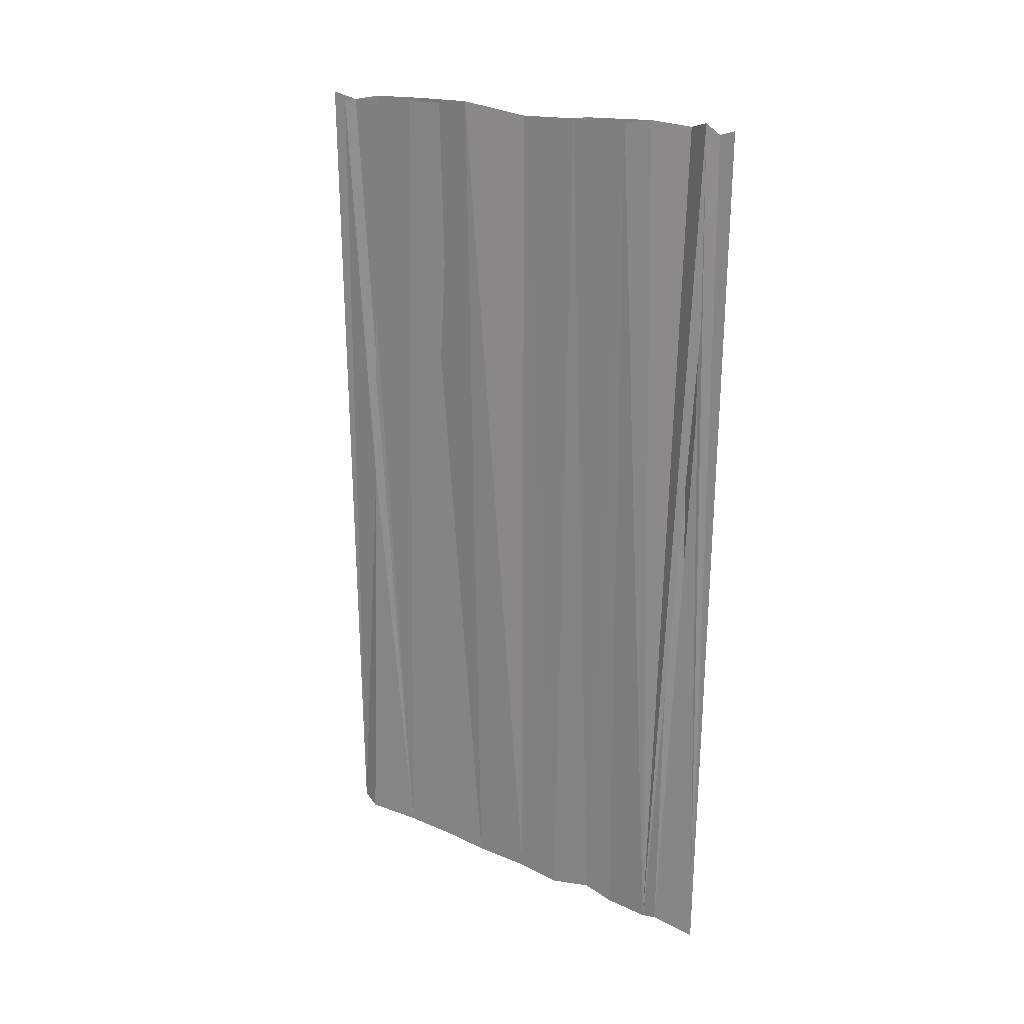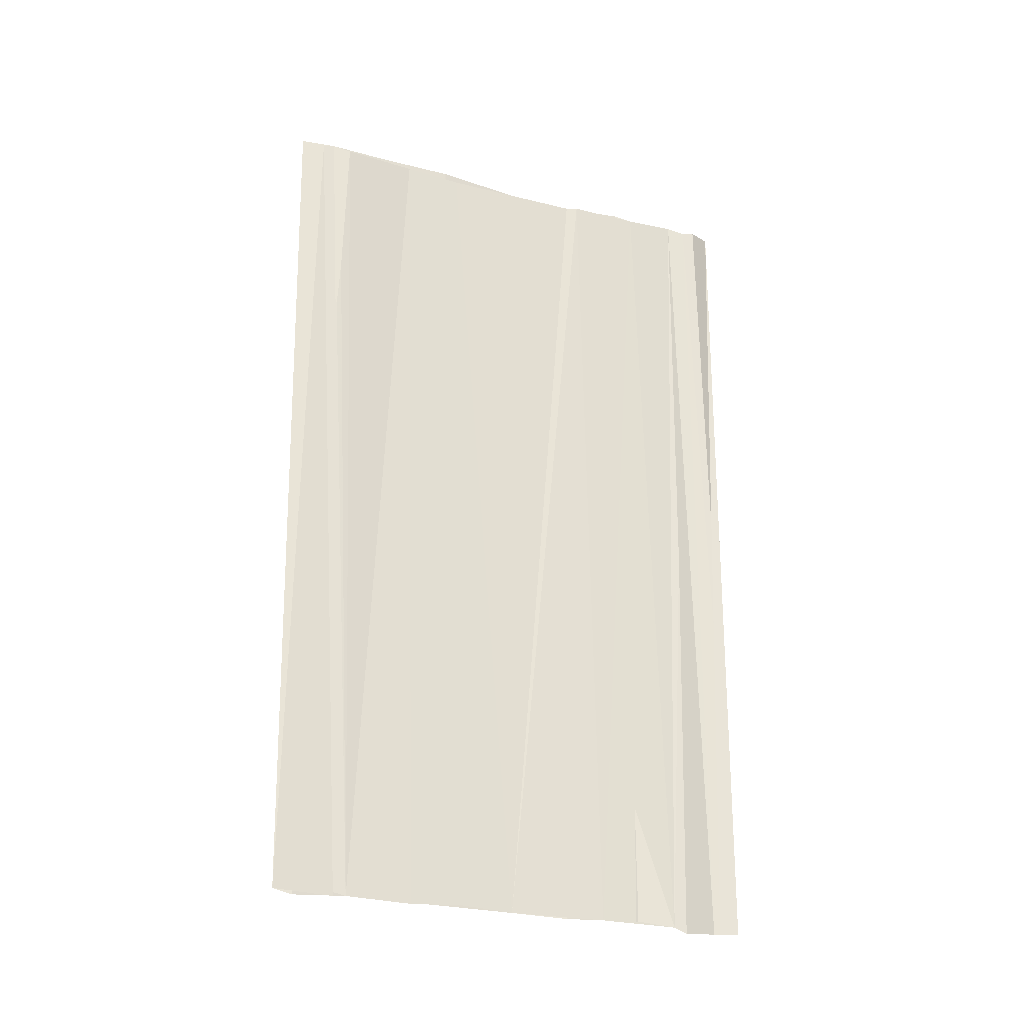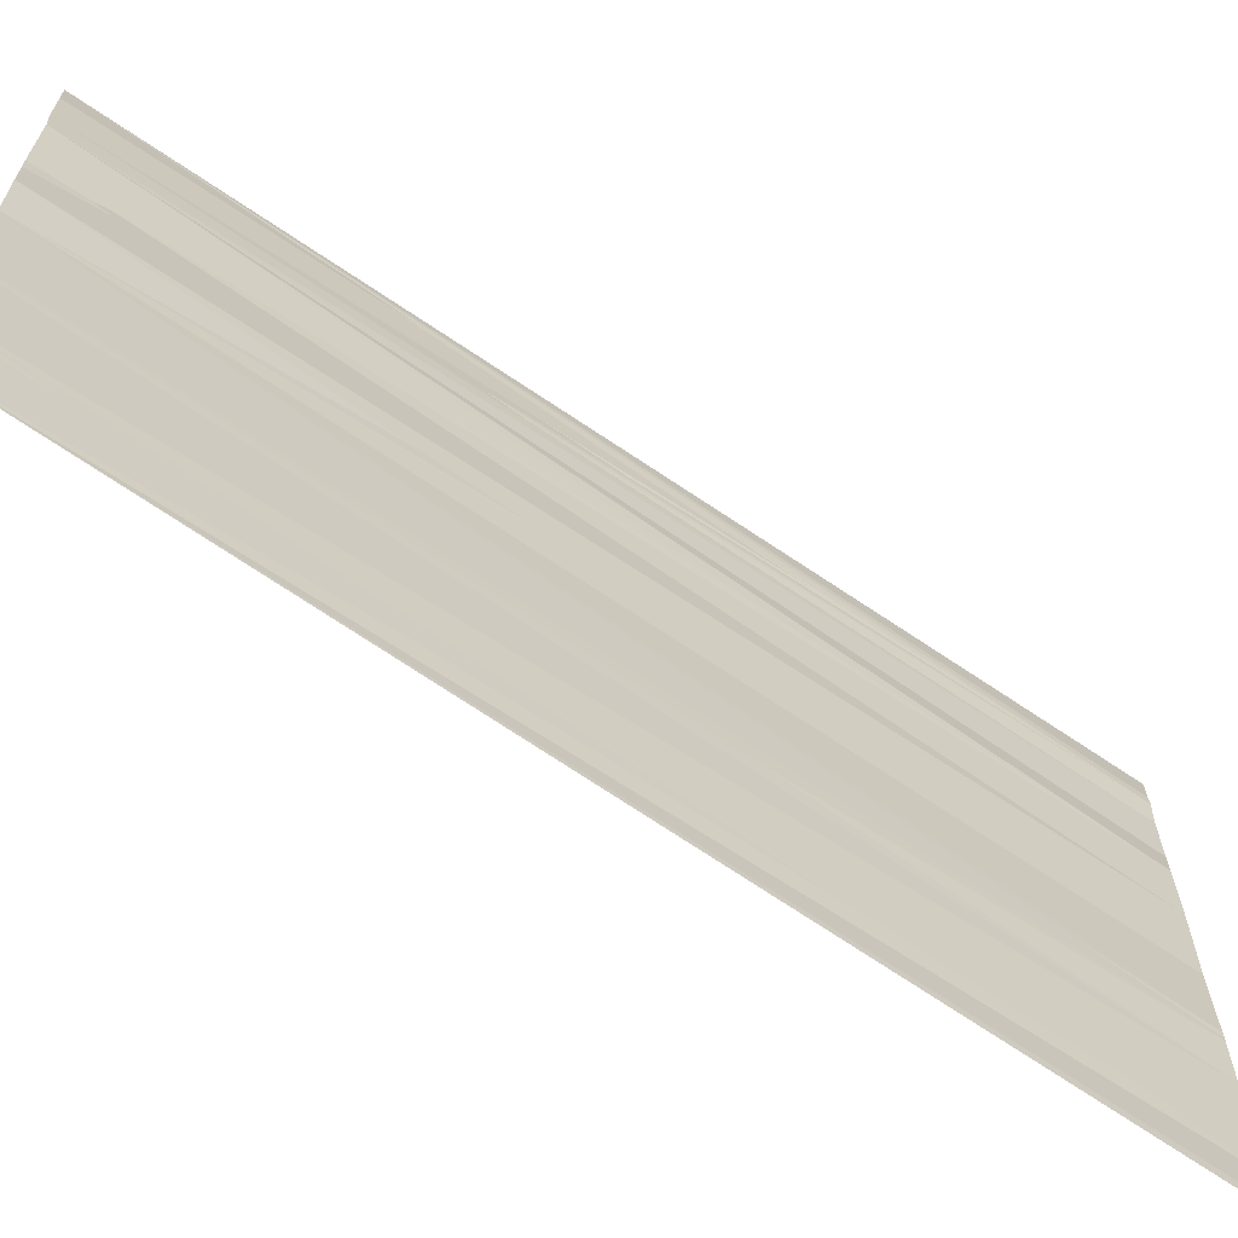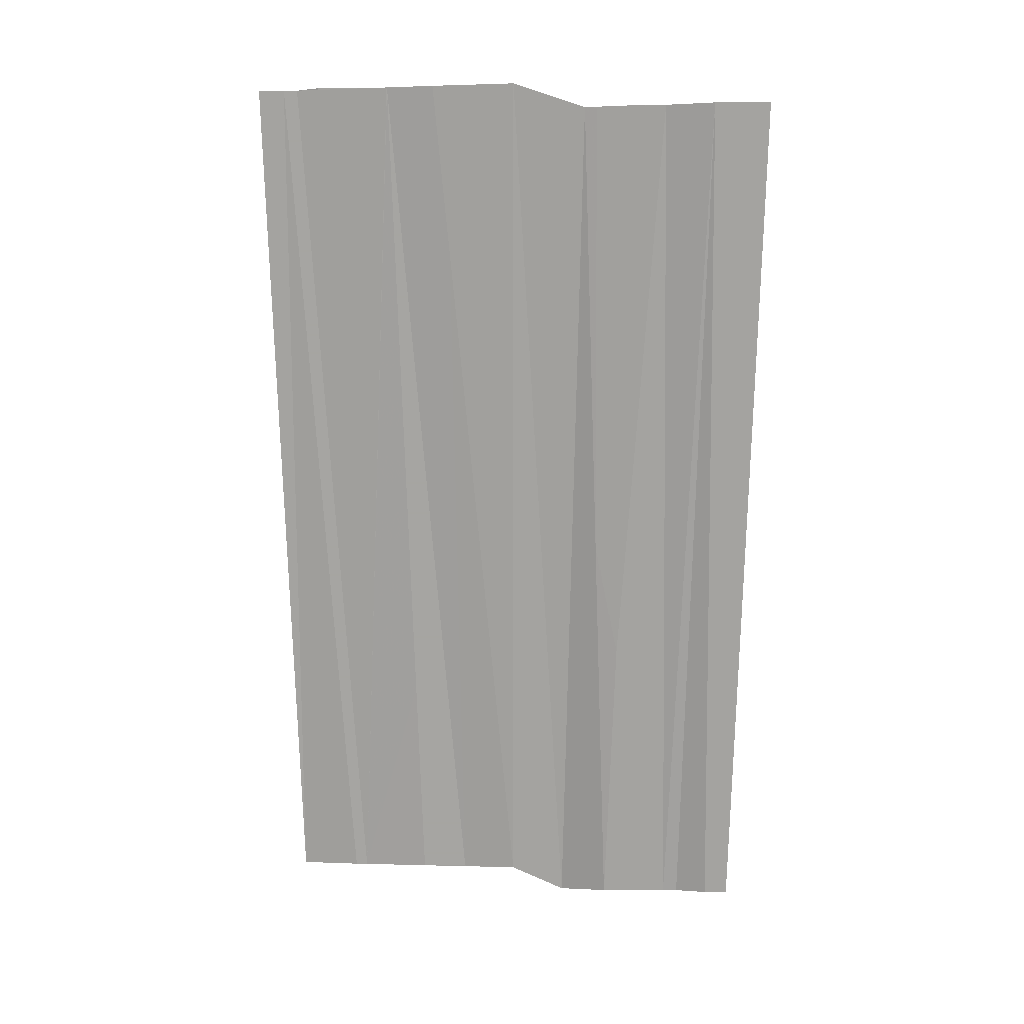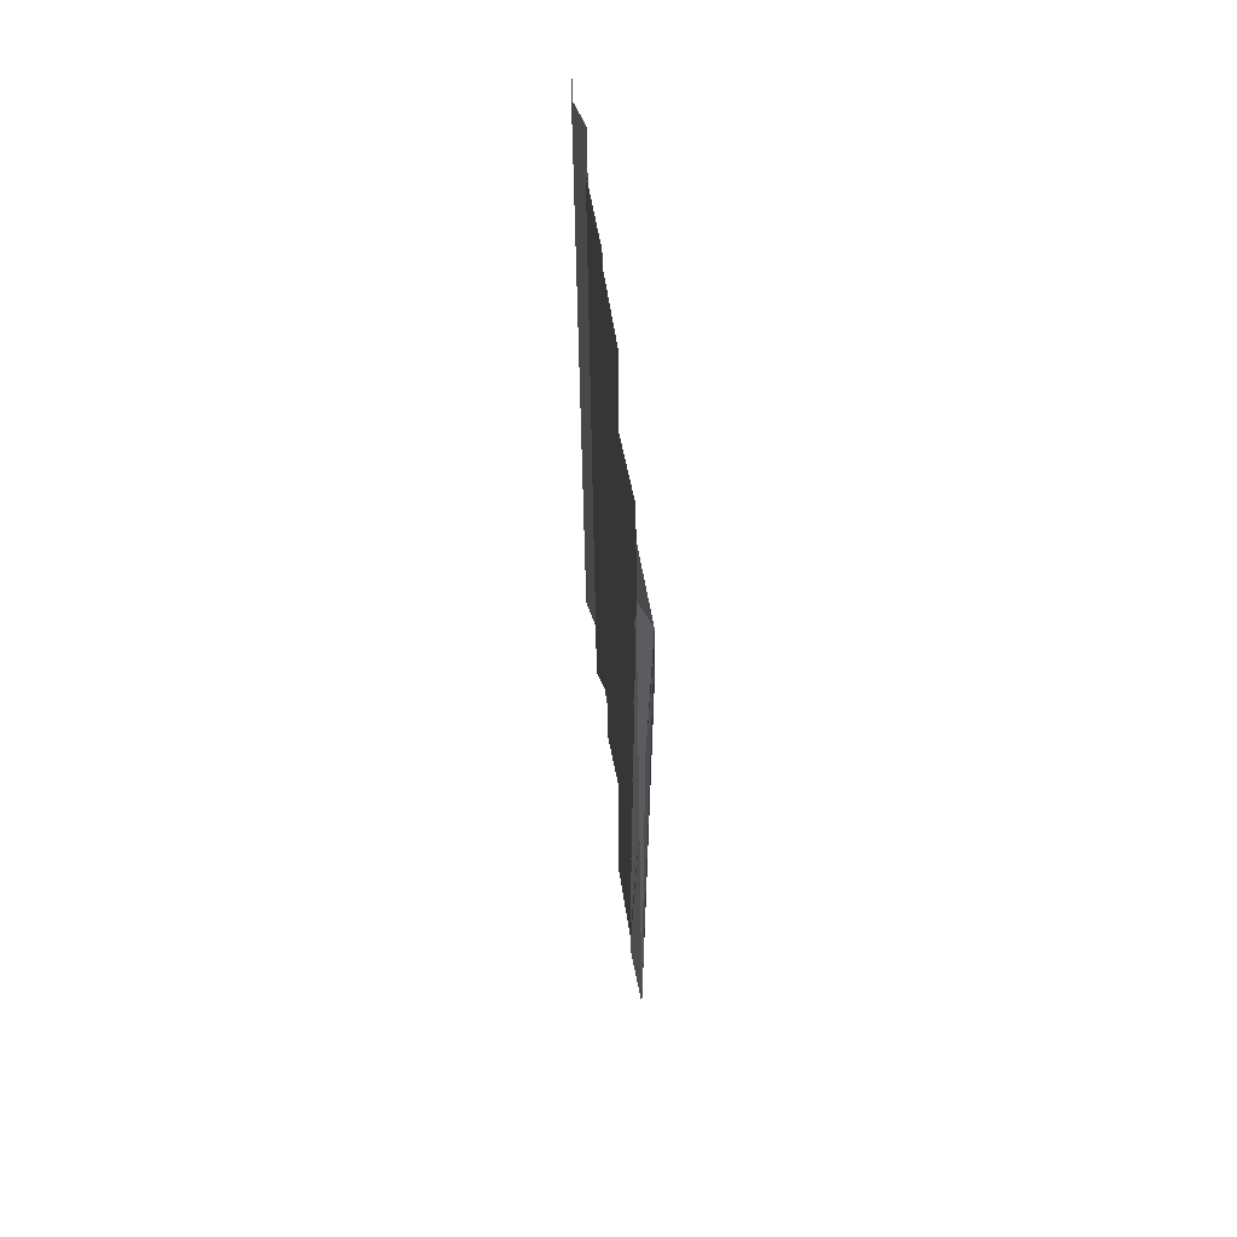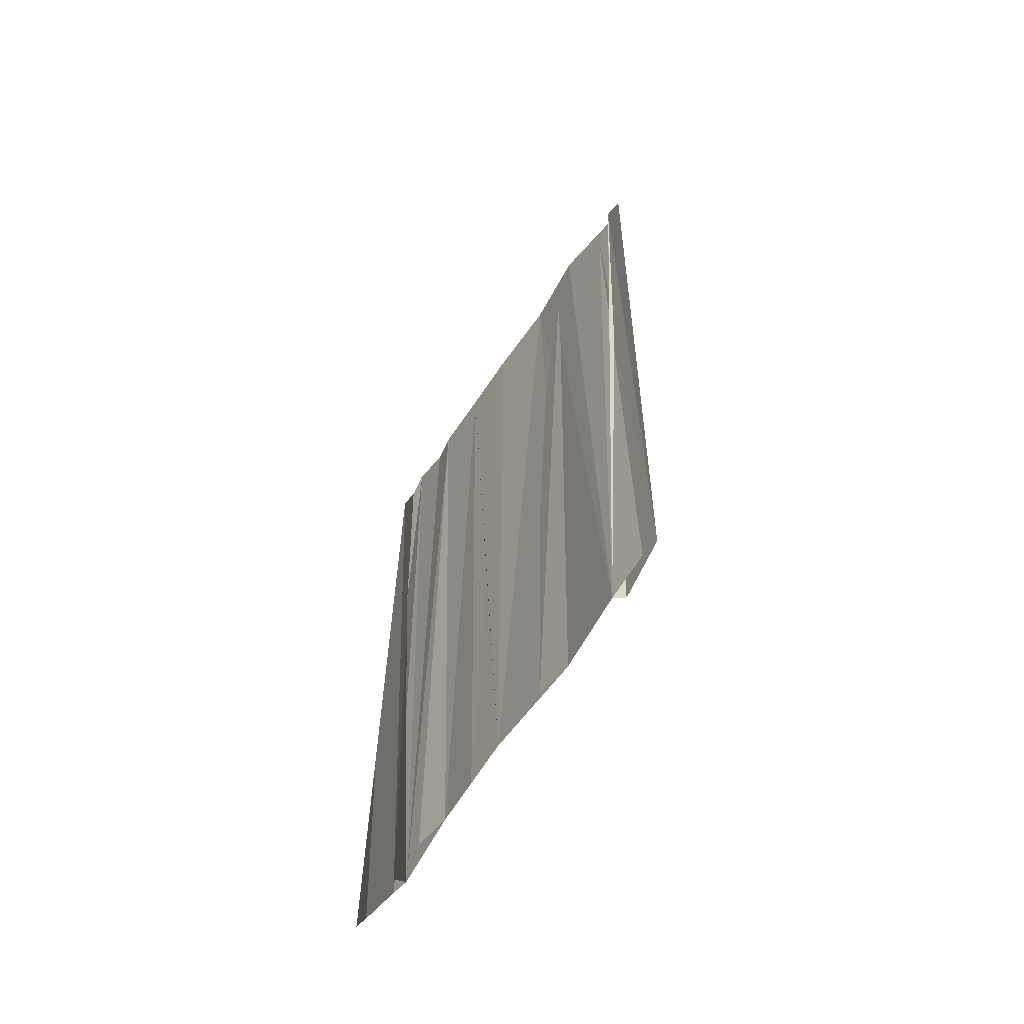
<metadata>
{"format":"obj","ext":"obj","renderer":"f3d","projection":"perspective","resolution":1024,"background":"white","views":[{"elev":19.2,"azim":-51.1,"up":"+Y"},{"elev":-27.0,"azim":-111.4,"up":"+Y"},{"elev":-65.5,"azim":55.1,"up":"+Z"},{"elev":16.7,"azim":-83.8,"up":"+Y"},{"elev":64.3,"azim":173.4,"up":"+Y"},{"elev":-63.2,"azim":146.7,"up":"+Y"}]}
</metadata>
<code>
o 23332
v 2227 1866 8.725
v 2227 1866 8.726
v 2227 1866 8.726
v 2227 1866 8.727
v 2227 1866 8.726
v 2227 1866 8.727
v 2227 1866 8.727
v 2227 1866 8.727
v 2227 1866 8.728
v 2227 1866 8.727
v 2227 1866 8.725
v 2227 1866 8.727
v 2227 1866 8.728
v 2227 1866 8.727
v 2227 1866 8.726
v 2227 1866 8.726
v 2227 1866 8.726
v 2227 1866 8.725
v 2227 1866 8.725
v 2227 1866 8.724
v 2227 1866 8.724
v 2227 1866 8.725
v 2227 1866 8.724
v 2227 1866 8.725
v 2227 1866 8.728
v 2227 1866 8.728
v 2227 1866 8.728
v 2227 1866 8.729
v 2227 1866 8.729
v 2227 1866 8.729
v 2227 1866 8.728
v 2227 1866 8.729
v 2227 1866 8.729
v 2227 1866 8.729
v 2227 1866 8.729
v 2227 1866 8.729
v 2227 1866 8.73
v 2227 1866 8.729
v 2227 1866 8.73
v 2227 1866 8.73
v 2227 1866 8.73
v 2227 1866 8.73
v 2227 1866 8.73
v 2227 1866 8.73
v 2227 1866 8.729
v 2227 1866 8.73
v 2227 1866 8.73
v 2227 1866 8.729
v 2227 1866 8.729
v 2227 1866 8.73
v 2227 1866 8.729
v 2227 1866 8.73
v 2227 1866 8.73
v 2227 1866 8.73
v 2227 1866 8.73
v 2227 1866 8.73
v 2227 1866 8.73
v 2227 1866 8.73
v 2227 1866 8.73
v 2227 1866 8.73
v 2227 1866 8.73
f 1 2 3
f 3 2 4
f 2 5 4
f 4 5 6
f 5 7 8
f 9 10 8
f 1 11 2
f 12 9 13
f 14 12 13
f 14 12 15
f 6 15 16
f 16 15 1
f 15 17 1
f 1 17 18
f 19 11 1
f 19 20 11
f 20 18 11
f 20 21 18
f 1 18 22
f 20 22 23
f 24 1 22
f 24 22 20
f 25 26 6
f 27 25 6
f 28 25 27
f 29 30 27
f 13 26 31
f 26 32 31
f 31 32 33
f 32 34 33
f 32 35 36
f 37 34 38
f 37 39 40
f 41 42 36
f 43 41 38
f 44 41 40
f 29 44 45
f 46 43 45
f 47 40 45
f 48 42 49
f 50 51 49
f 41 52 53
f 54 52 53
f 55 56 57
f 58 56 59
f 60 61 59

</code>
